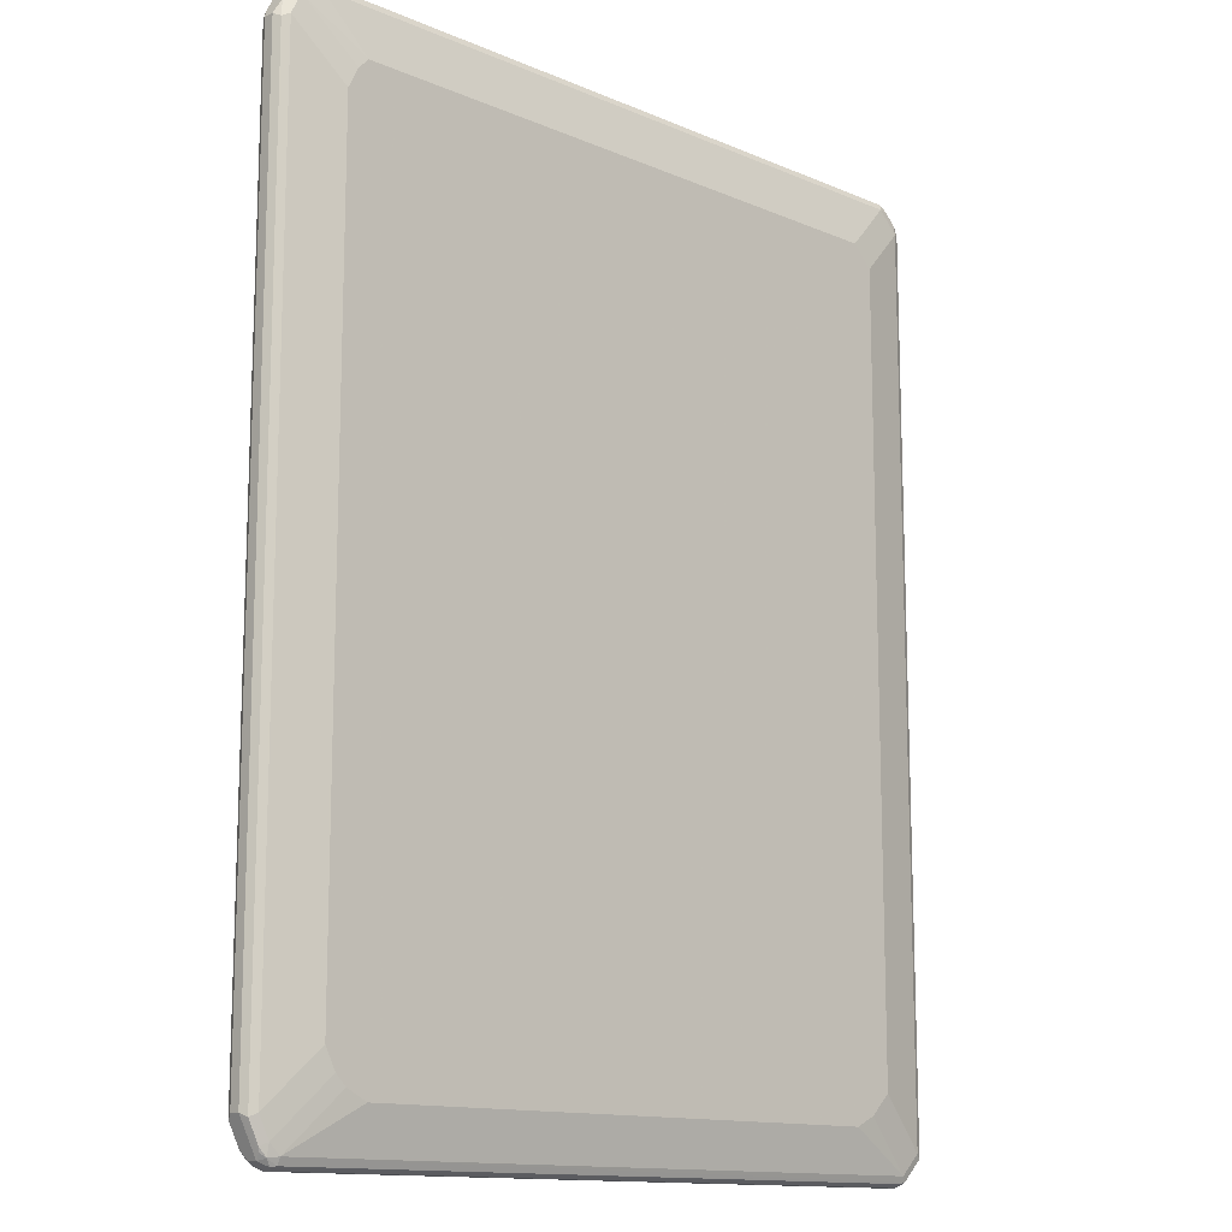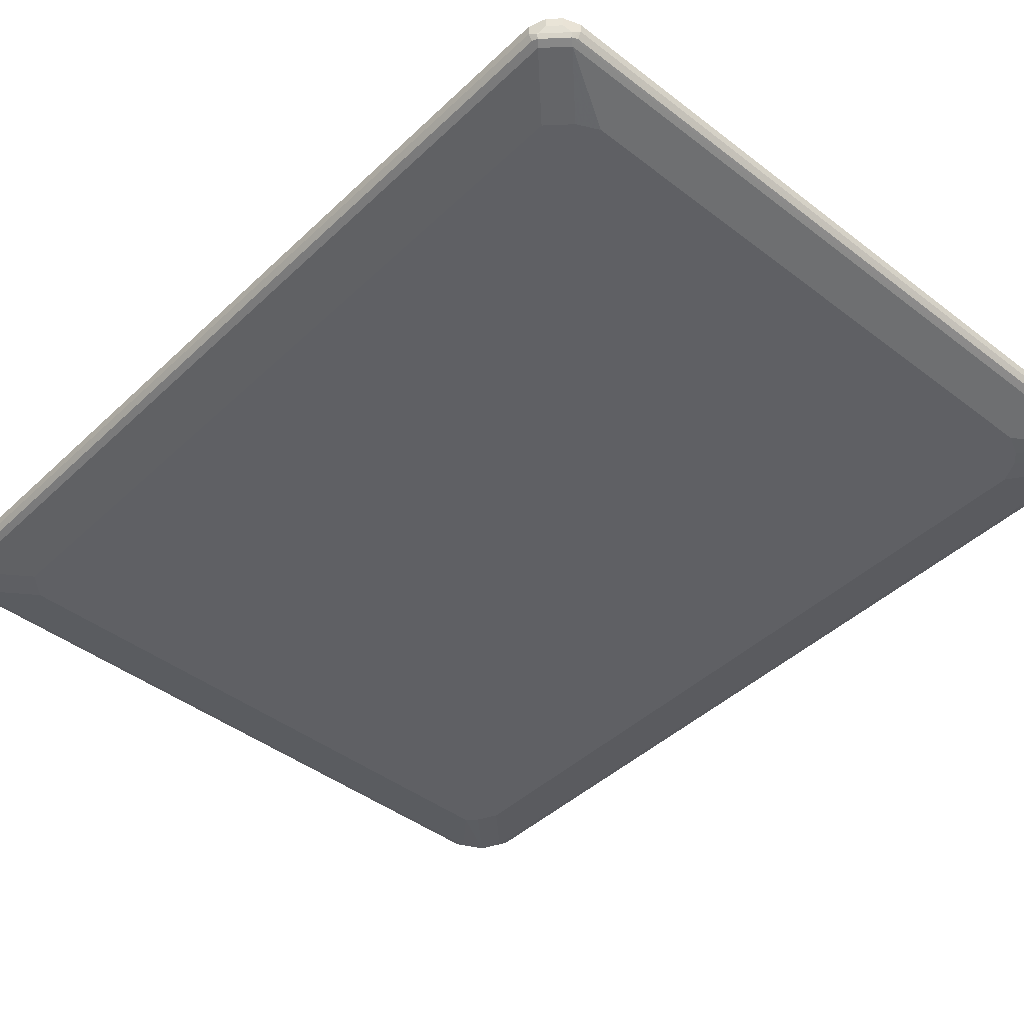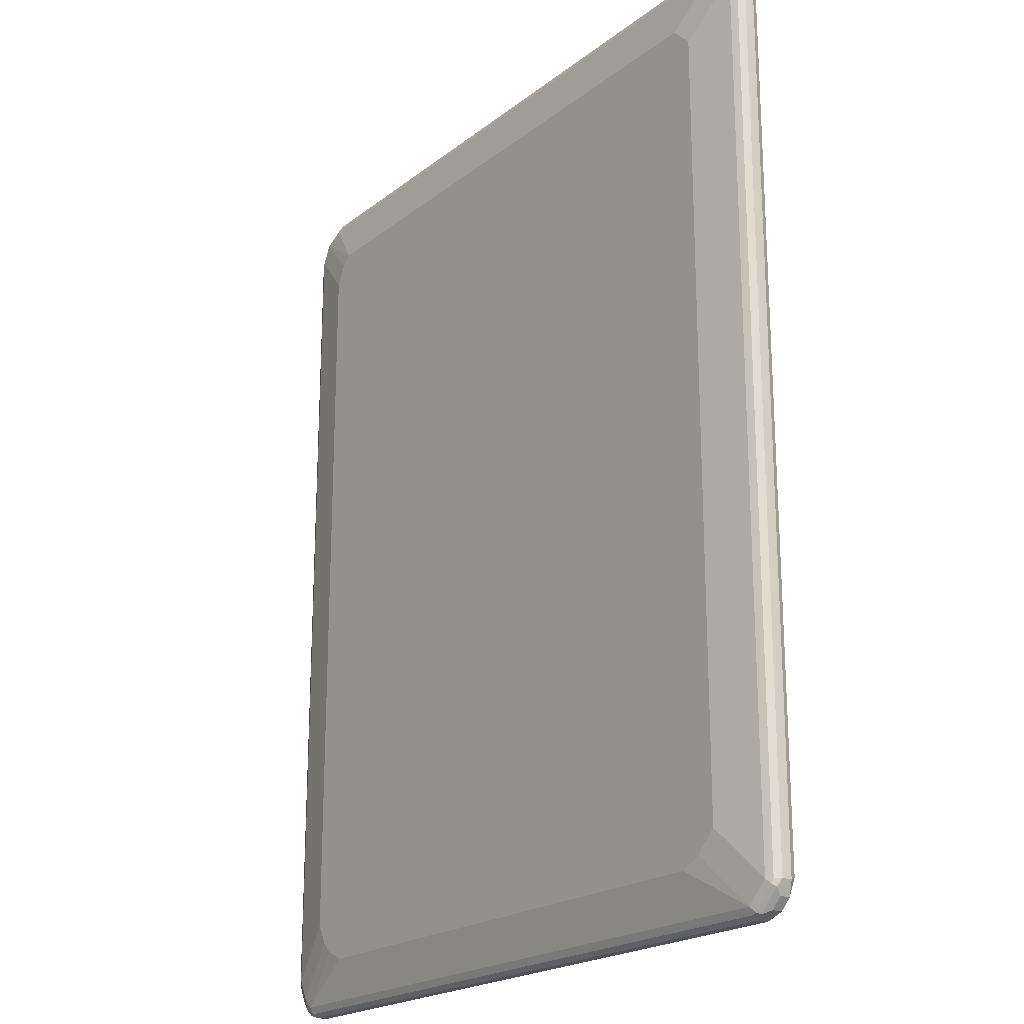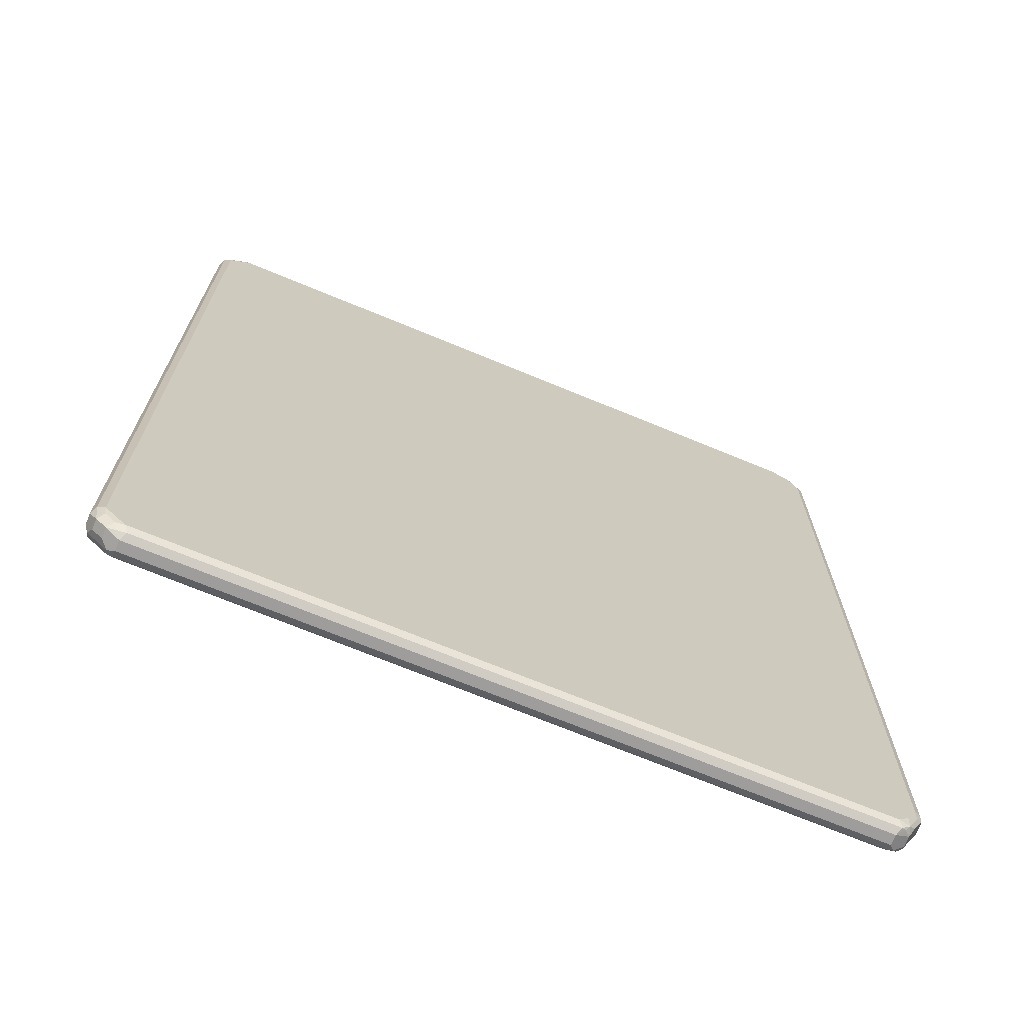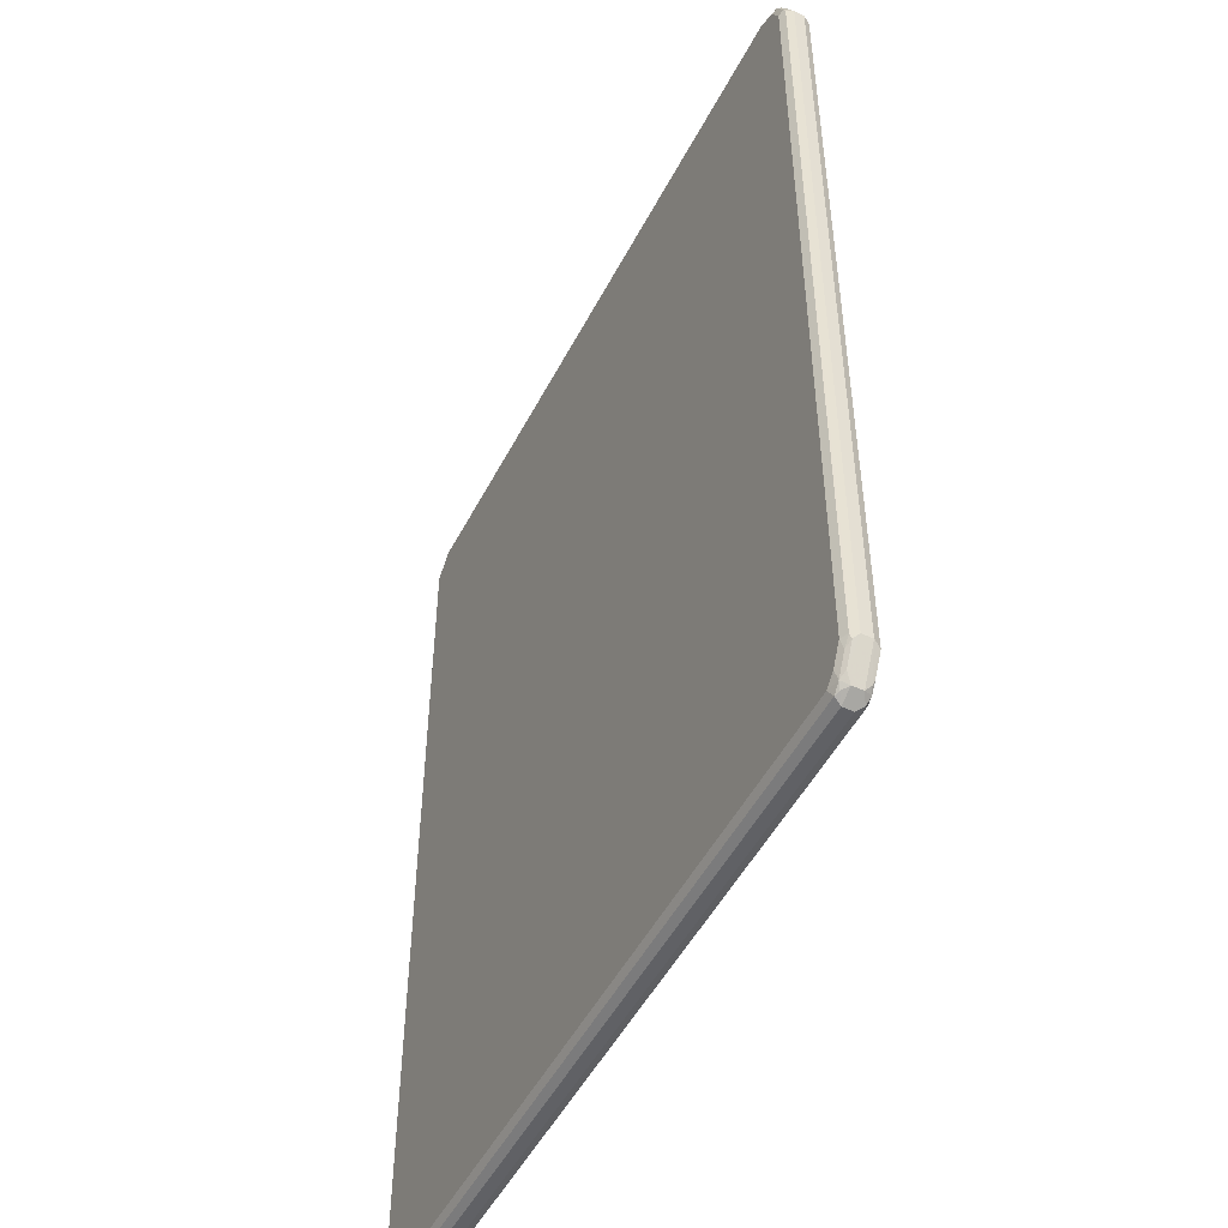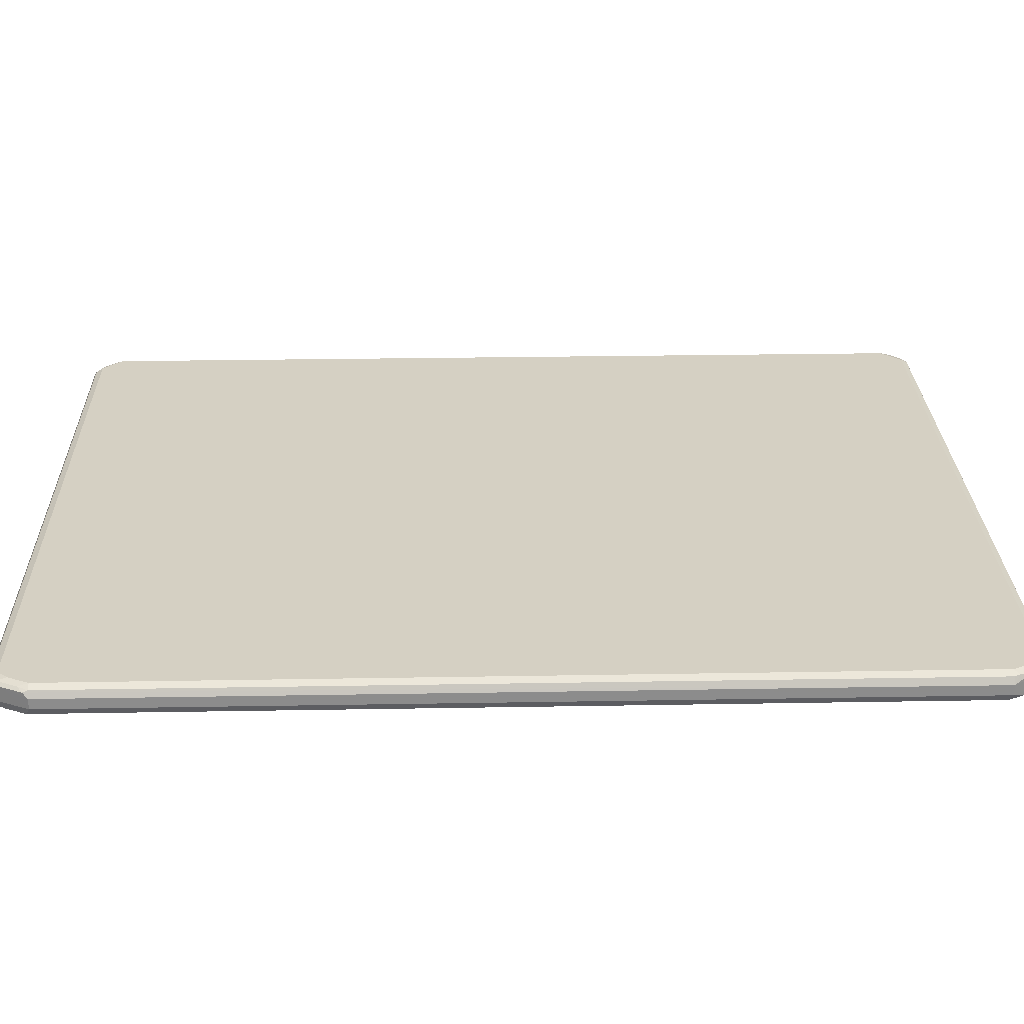
<metadata>
{"format":"obj","ext":"obj","renderer":"f3d","projection":"perspective","resolution":1024,"background":"white","views":[{"elev":-13.2,"azim":136.0,"up":"+Y"},{"elev":-43.6,"azim":-42.1,"up":"+Z"},{"elev":-20.7,"azim":-126.4,"up":"+Y"},{"elev":-70.5,"azim":-22.5,"up":"+Y"},{"elev":-50.1,"azim":63.3,"up":"+Y"},{"elev":26.0,"azim":88.4,"up":"+Z"}]}
</metadata>
<code>
v 0.633 0.7184 0
v 0.6272 0.7127 -0.0114
v 0.6243 0.7271 -0.008554
v 0.6215 0.7412 -0.005701
v 0.6101 0.764 0.005701
v 0.633 0.7184 0.01711
v 0.633 -0.7184 -0
v 0.6158 0.7184 -0.01711
v 0.6272 -0.7241 -0.0114
v 0.6129 0.7328 -0.01425
v 0.6072 0.7613 -0.008554
v 0.5873 0.7754 -0.005701
v 0.5645 0.787 0
v 0.6101 0.764 0.02281
v 0.6272 0.7298 0.02281
v 0.6243 0.7271 0.02994
v 0.6272 0.7184 0.02851
v 0.6287 -0.7271 0.02566
v 0.633 -0.7184 0.01711
v 0.6116 -0.7613 0.02566
v 0.6044 -0.7754 -0
v 0.6072 -0.7656 -0.008554
v 0.6243 -0.7314 -0.008554
v 0.5303 0.6329 -0.03422
v 0.5987 0.7526 -0.01711
v 0.6158 -0.7184 -0.01711
v 0.6101 -0.7583 -0.0114
v 0.5787 0.767 -0.01425
v 0.573 0.7784 -0.008554
v 0.5588 0.7811 -0.0114
v -0.5816 0.787 0
v 0.5645 0.787 0.01711
v 0.5759 0.7811 0.02281
v 0.6072 0.7613 0.02994
v 0.6158 0.7184 0.03422
v 0.6272 -0.7184 0.02851
v 0.618 -0.7355 0.02994
v 0.6009 -0.7697 0.02994
v 0.6044 -0.7754 0.01711
v 0.5901 -0.7827 -0.008554
v 0.5987 -0.7719 -0.01283
v 0.5132 0.6671 -0.03422
v 0.5303 -0.6329 -0.03422
v 0.5645 0.7697 -0.01711
v 0.4961 0.6842 -0.03422
v 0.5987 -0.7526 -0.01711
v -0.5873 0.7811 -0.0114
v -0.5901 0.7827 0.02566
v -0.5816 0.787 0.01711
v -0.5945 0.7784 -0.008554
v -0.6044 0.7754 0
v 0.5645 0.7811 0.02851
v 0.573 0.7784 0.02994
v 0.5987 0.7526 0.03422
v 0.6158 -0.7184 0.03422
v 0.5987 -0.7526 0.03422
v 0.5816 -0.7697 0.03422
v 0.5873 -0.7811 0.02851
v 0.5945 -0.7784 0.02566
v 0.5816 -0.787 0.01711
v 0.5816 -0.787 -0
v -0.5816 -0.787 -0
v -0.5816 -0.7811 -0.0114
v 0.5816 -0.7811 -0.0114
v 0.5816 -0.7697 -0.01711
v 0.5132 -0.6671 -0.03422
v -0.5816 0.7697 -0.01711
v -0.4961 0.6842 -0.03422
v -0.6009 0.7697 -0.01283
v -0.6044 0.7754 0.01711
v -0.5987 0.7719 0.02994
v -0.5816 0.7811 0.02851
v -0.6215 0.7583 0
v -0.5816 0.7697 0.03422
v 0.5645 0.7697 0.03422
v -0.5816 -0.7697 0.03422
v -0.5759 -0.7811 0.02851
v -0.5816 -0.787 0.01711
v -0.593 -0.7811 -0.005701
v -0.5901 -0.7784 -0.01283
v -0.6044 -0.7754 0.005701
v -0.5816 -0.7697 -0.01711
v 0.4619 -0.7013 -0.03422
v 0.4961 -0.6842 -0.03422
v -0.6158 0.7355 -0.01711
v -0.5303 0.65 -0.03422
v -0.618 0.7526 -0.01283
v -0.6215 0.7583 0.01711
v -0.6158 0.7548 0.02994
v -0.6287 0.7442 -0.008554
v -0.6158 0.7355 0.03422
v -0.5958 -0.767 0.03136
v -0.5901 -0.7784 0.02566
v -0.6158 -0.7355 0.03422
v -0.6044 -0.7754 0.02281
v -0.6272 -0.7469 -0.005701
v -0.6243 -0.7442 -0.01283
v -0.6215 -0.7583 0.005701
v -0.6158 -0.7355 -0.01711
v -0.4961 -0.6842 -0.03422
v -0.4619 -0.7013 -0.03422
v -0.6272 0.7355 -0.0114
v -0.5303 -0.65 -0.03422
v -0.633 0.7355 0.01711
v -0.6243 0.7485 0.02566
v -0.6272 0.7412 0.02851
v -0.633 0.7355 0
v -0.6272 -0.7355 -0.0114
v -0.633 -0.7355 -0
v -0.6129 -0.7499 0.03136
v -0.6272 -0.7298 0.02851
v -0.6243 -0.7442 0.02566
v -0.6215 -0.7583 0.02281
v -0.633 -0.7355 0.01711
f 1 2 3
f 1 3 4
f 1 4 5
f 1 5 14
f 1 14 6
f 1 6 19
f 1 19 7
f 1 7 9
f 1 9 2
f 2 8 3
f 2 9 26
f 2 26 8
f 3 8 10
f 3 10 11
f 3 11 4
f 4 11 5
f 5 11 12
f 5 12 13
f 5 13 32
f 5 32 14
f 6 14 15
f 6 15 16
f 6 16 17
f 6 17 18
f 6 18 19
f 7 19 20
f 7 20 21
f 7 21 22
f 7 22 23
f 7 23 9
f 8 24 42
f 8 42 25
f 8 25 10
f 8 26 43
f 8 43 24
f 9 23 22
f 9 22 27
f 9 27 46
f 9 46 26
f 10 25 11
f 11 25 28
f 11 28 29
f 11 29 12
f 12 29 13
f 13 30 47
f 13 47 31
f 13 31 49
f 13 49 32
f 13 29 30
f 14 32 33
f 14 33 53
f 14 53 34
f 14 34 16
f 14 16 15
f 16 35 55
f 16 55 36
f 16 36 17
f 16 34 54
f 16 54 35
f 17 36 18
f 18 36 37
f 18 37 38
f 18 38 20
f 18 20 19
f 20 38 39
f 20 39 21
f 21 39 40
f 21 40 41
f 21 41 22
f 22 41 27
f 24 43 66
f 24 66 84
f 24 84 83
f 24 83 101
f 24 101 100
f 24 100 103
f 24 103 86
f 24 86 68
f 24 68 45
f 24 45 42
f 25 44 28
f 25 42 45
f 25 45 44
f 26 46 66
f 26 66 43
f 27 41 46
f 28 44 29
f 29 44 30
f 30 44 67
f 30 67 47
f 31 48 49
f 31 47 50
f 31 50 51
f 31 51 48
f 32 49 48
f 32 48 52
f 32 52 53
f 32 53 33
f 34 53 75
f 34 75 54
f 35 54 75
f 35 75 74
f 35 74 91
f 35 91 94
f 35 94 76
f 35 76 57
f 35 57 56
f 35 56 55
f 36 55 37
f 37 55 56
f 37 56 38
f 38 56 57
f 38 57 58
f 38 58 59
f 38 59 39
f 39 59 60
f 39 60 40
f 40 60 61
f 40 61 62
f 40 62 63
f 40 63 64
f 40 64 41
f 41 64 65
f 41 65 46
f 44 45 68
f 44 68 67
f 46 65 84
f 46 84 66
f 47 67 69
f 47 69 50
f 48 51 70
f 48 70 71
f 48 71 72
f 48 72 52
f 50 69 51
f 51 69 87
f 51 87 73
f 51 73 88
f 51 88 70
f 52 72 53
f 53 72 74
f 53 74 75
f 57 76 77
f 57 77 58
f 58 77 78
f 58 78 60
f 58 60 59
f 60 78 62
f 60 62 61
f 62 79 80
f 62 80 63
f 62 78 95
f 62 95 81
f 62 81 79
f 63 80 64
f 64 80 65
f 65 80 82
f 65 82 101
f 65 101 83
f 65 83 84
f 67 85 87
f 67 87 69
f 67 68 86
f 67 86 85
f 70 88 89
f 70 89 71
f 71 89 91
f 71 91 74
f 71 74 72
f 73 87 90
f 73 90 88
f 76 92 93
f 76 93 77
f 76 94 110
f 76 110 92
f 77 93 78
f 78 93 95
f 79 81 98
f 79 98 96
f 79 96 97
f 79 97 80
f 80 97 99
f 80 99 82
f 81 95 113
f 81 113 98
f 82 99 103
f 82 103 100
f 82 100 101
f 85 102 87
f 85 86 103
f 85 103 99
f 85 99 97
f 85 97 108
f 85 108 102
f 87 102 90
f 88 90 104
f 88 104 105
f 88 105 89
f 89 105 106
f 89 106 91
f 90 107 104
f 90 102 108
f 90 108 109
f 90 109 107
f 91 106 111
f 91 111 94
f 92 95 93
f 92 110 113
f 92 113 95
f 94 111 112
f 94 112 110
f 96 109 97
f 96 98 109
f 97 109 108
f 98 113 114
f 98 114 109
f 104 106 105
f 104 107 109
f 104 109 114
f 104 114 111
f 104 111 106
f 110 112 113
f 111 114 112
f 112 114 113

</code>
